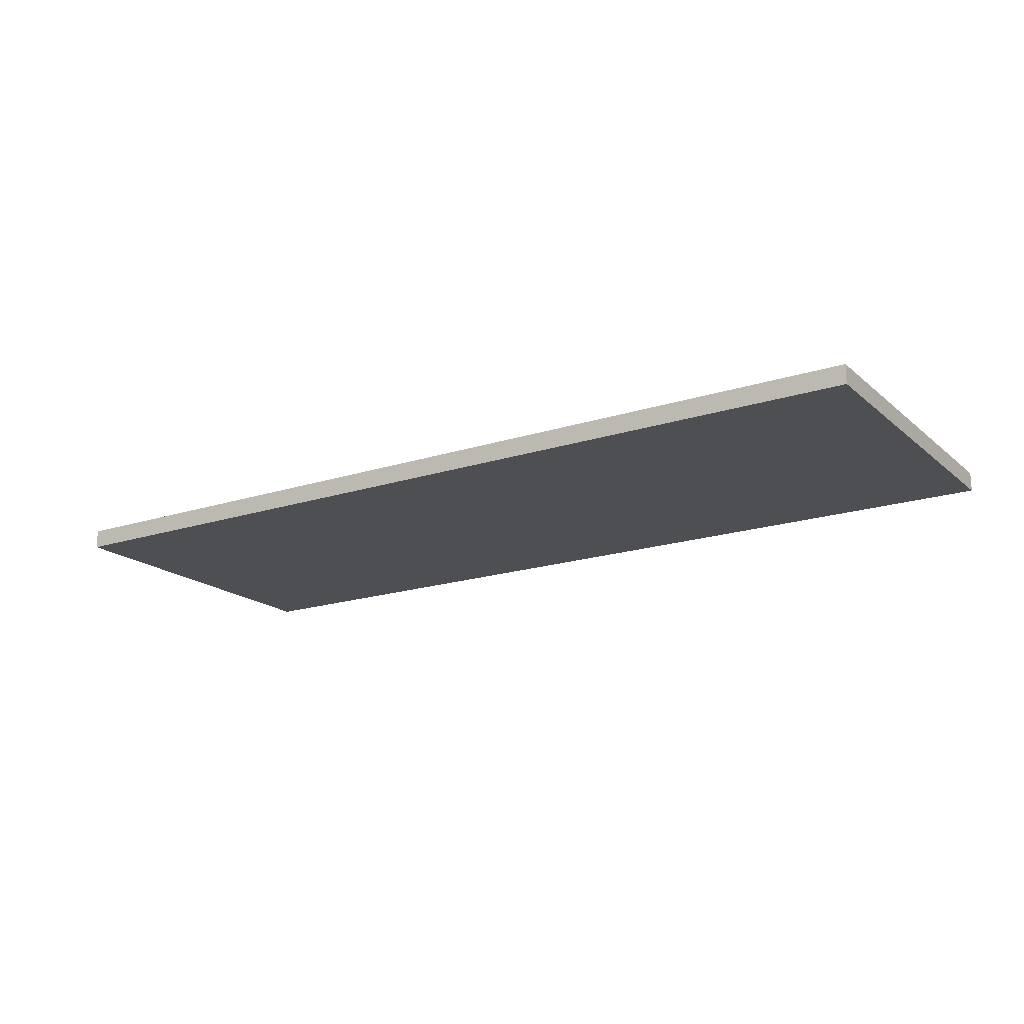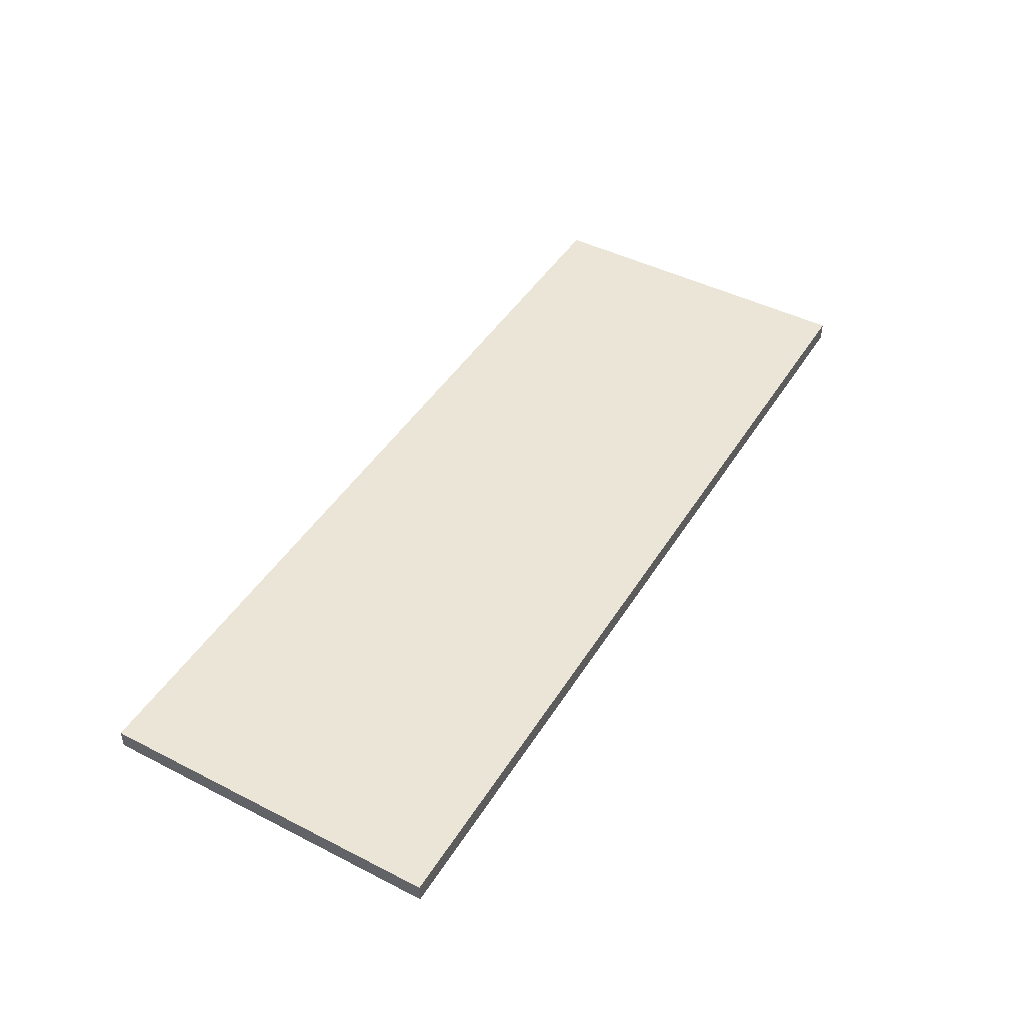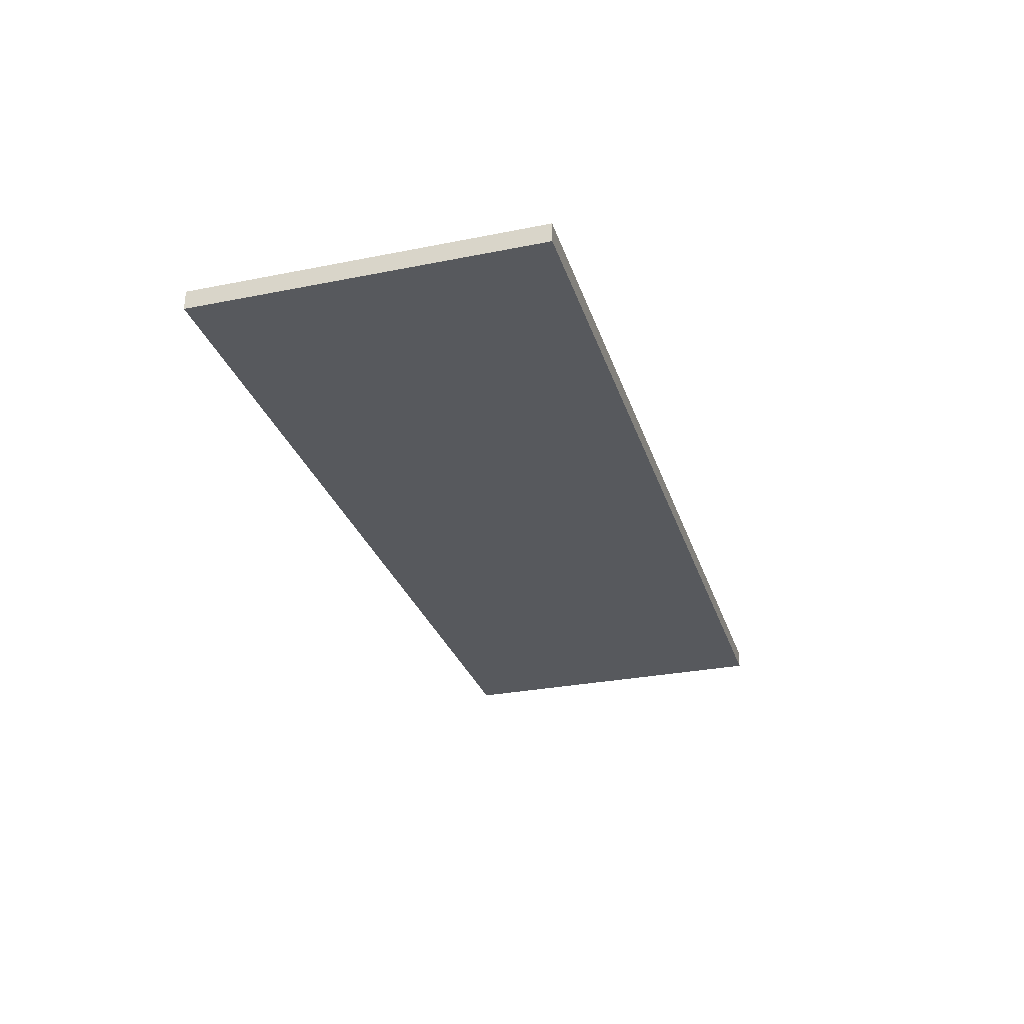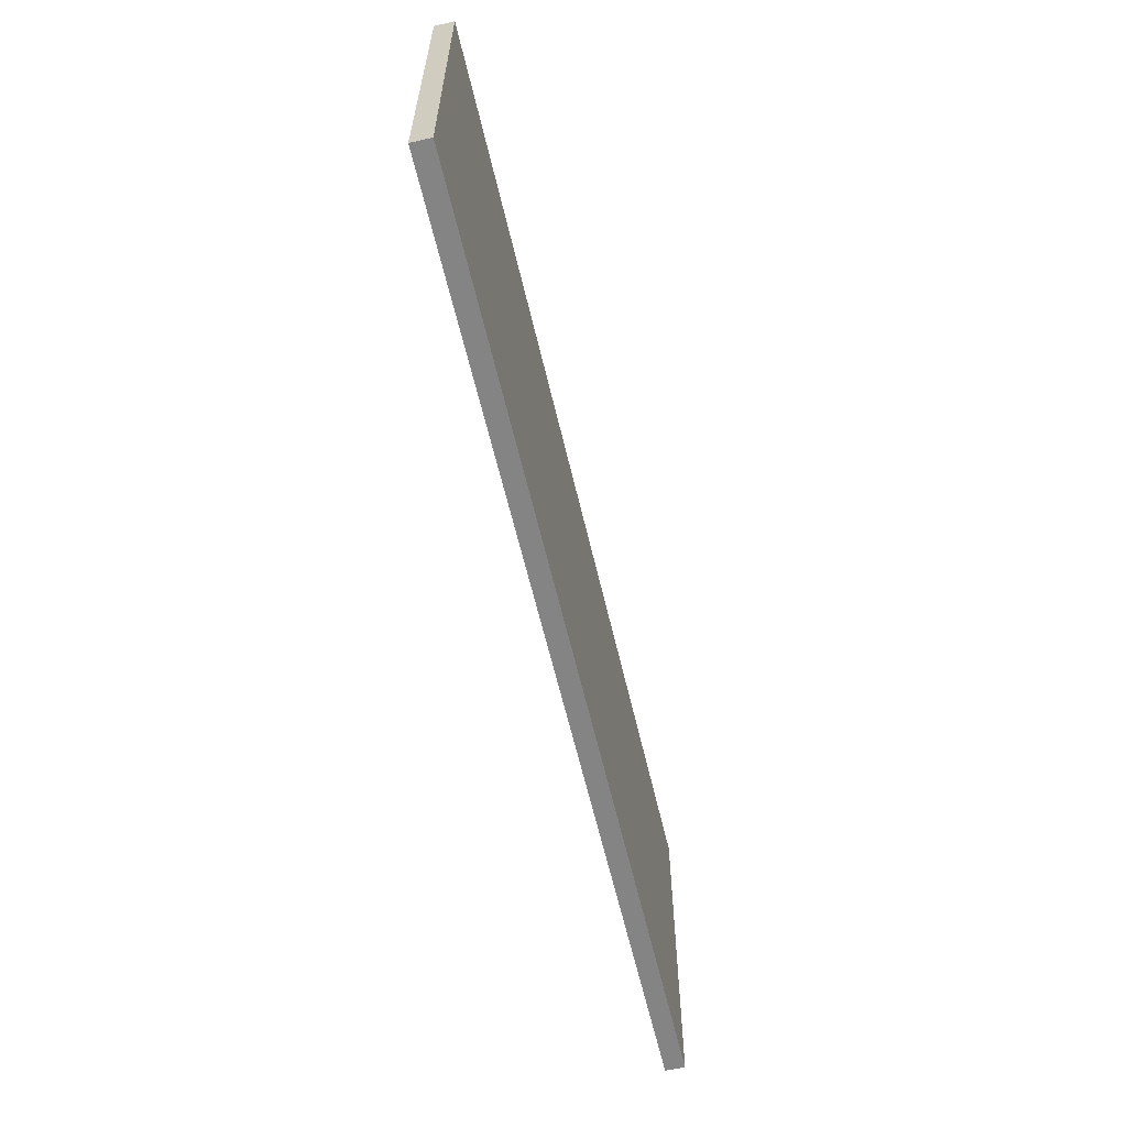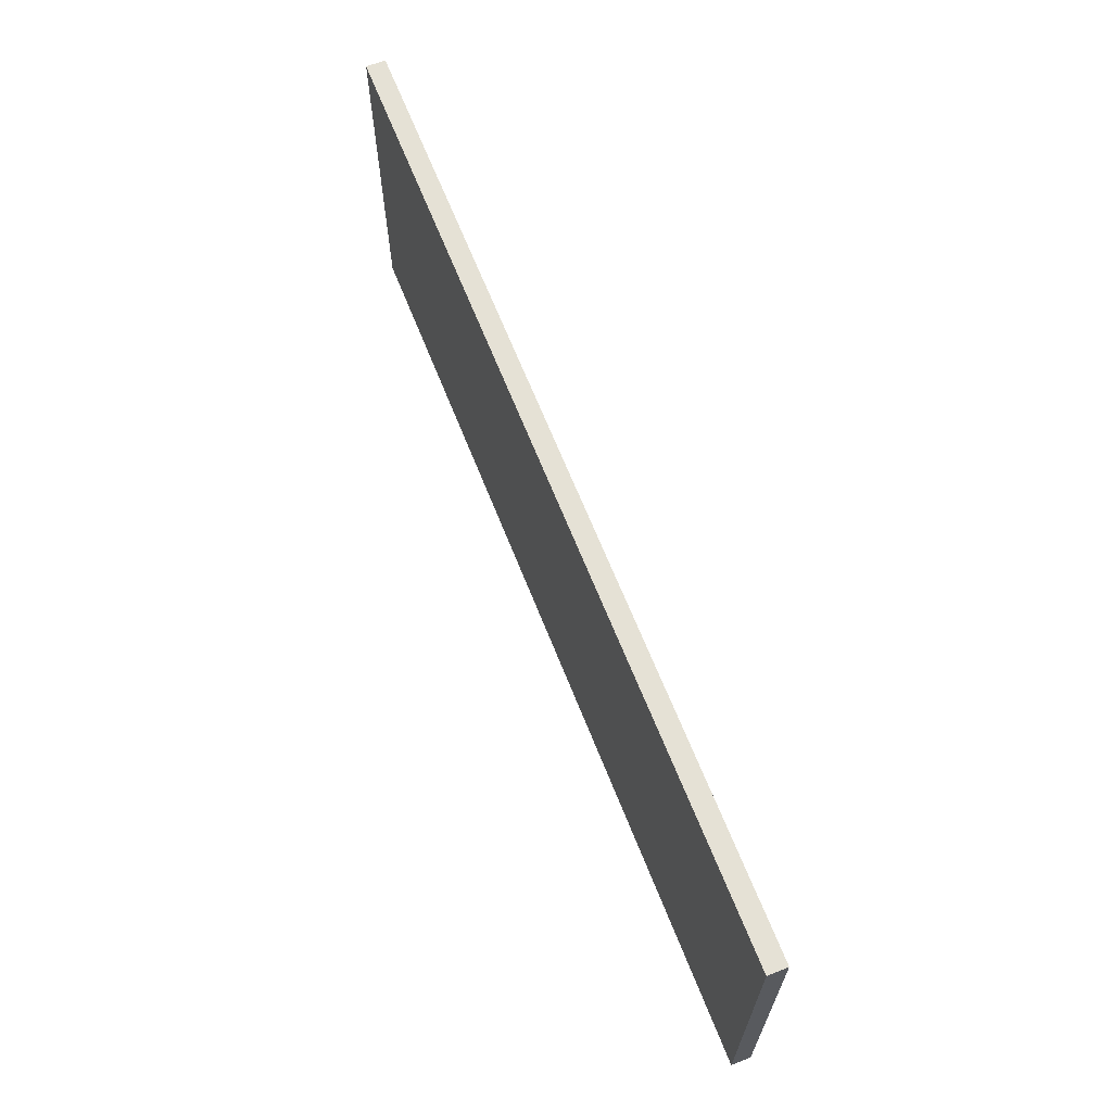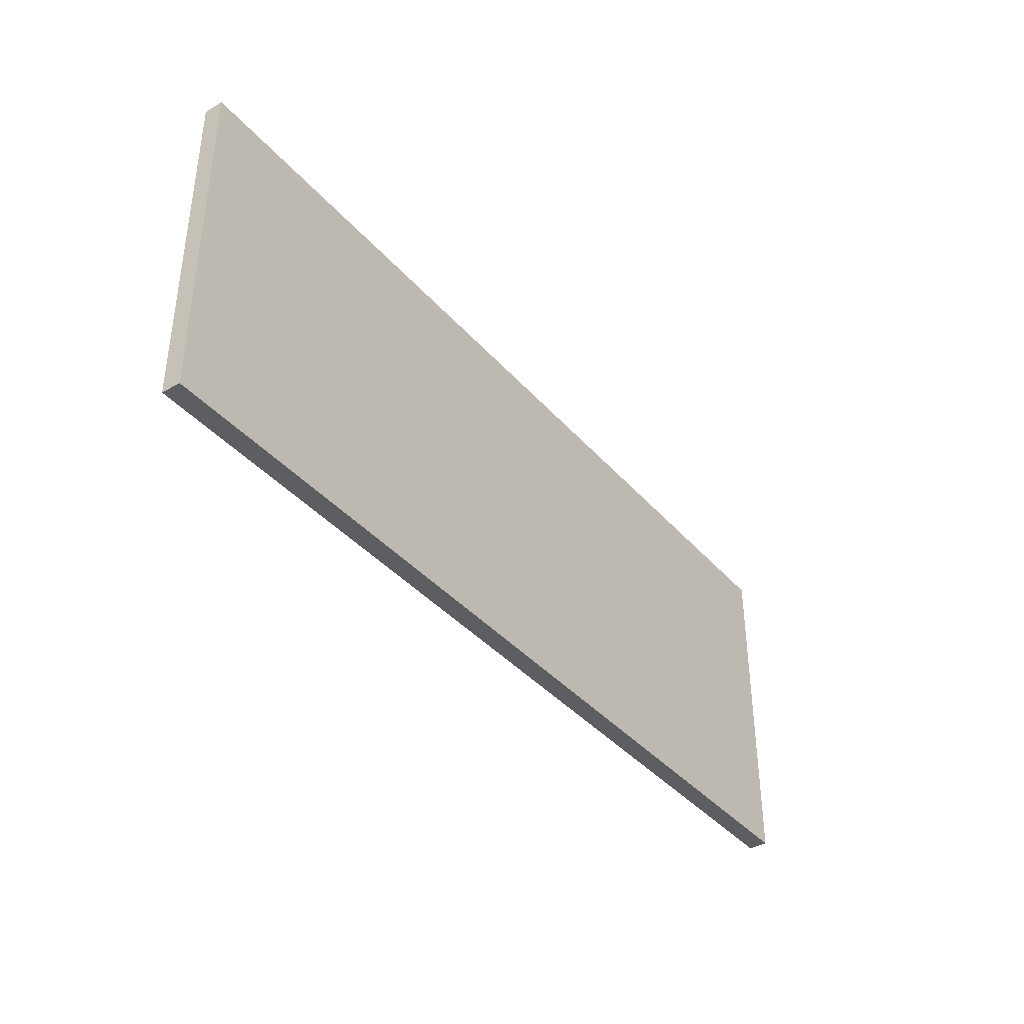
<metadata>
{"format":"obj","ext":"obj","renderer":"f3d","projection":"perspective","resolution":1024,"background":"white","views":[{"elev":-18.2,"azim":32.4,"up":"+Y"},{"elev":45.6,"azim":-59.7,"up":"+Y"},{"elev":-29.2,"azim":-73.5,"up":"+Y"},{"elev":-61.5,"azim":-76.8,"up":"+Z"},{"elev":65.1,"azim":68.5,"up":"+Z"},{"elev":-38.7,"azim":-54.0,"up":"+Z"}]}
</metadata>
<code>
o Component_1_2/Component_1/mesh4/mesh4-geometry#mesh4-geometry
v -0.6788 0.1414 -0.1516
v -0.00612 0.1414 0.09999
v -0.6788 0.1414 0.09999
v -0.00612 0.1414 -0.1516
v -0.6788 0.1554 0.09999
v -0.00612 0.1554 -0.1516
v -0.00612 0.1554 0.09999
v -0.6788 0.1554 -0.1516
f 1 2 3
f 2 1 4
f 2 5 3
f 5 1 3
f 1 6 4
f 4 7 2
f 5 2 7
f 1 5 8
f 6 1 8
f 7 4 6
f 6 5 7
f 5 6 8
f 3 2 1
f 4 1 2
f 3 5 2
f 3 1 5
f 4 6 1
f 2 7 4
f 7 2 5
f 8 5 1
f 8 1 6
f 6 4 7
f 7 5 6
f 8 6 5

</code>
